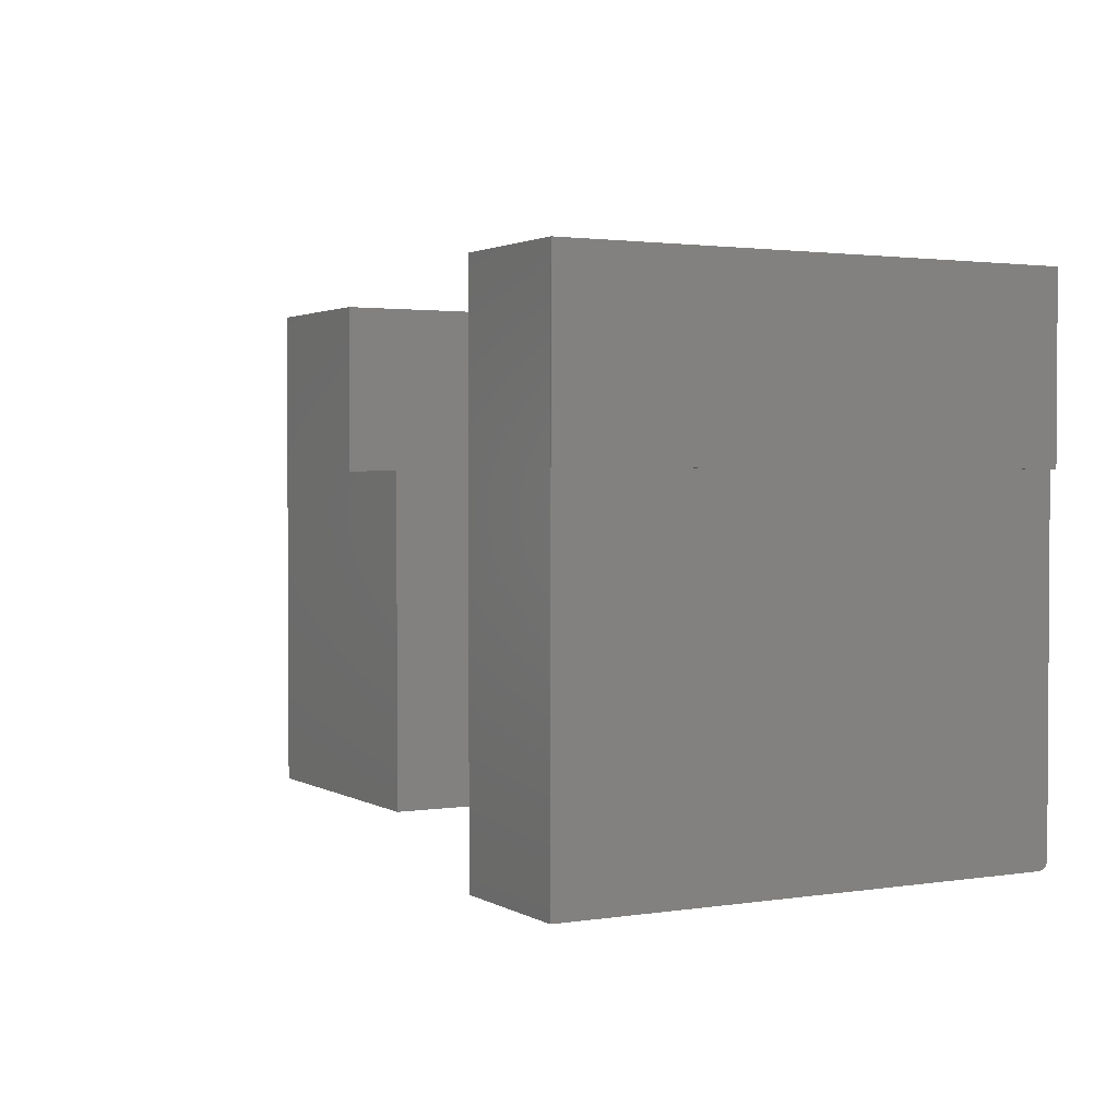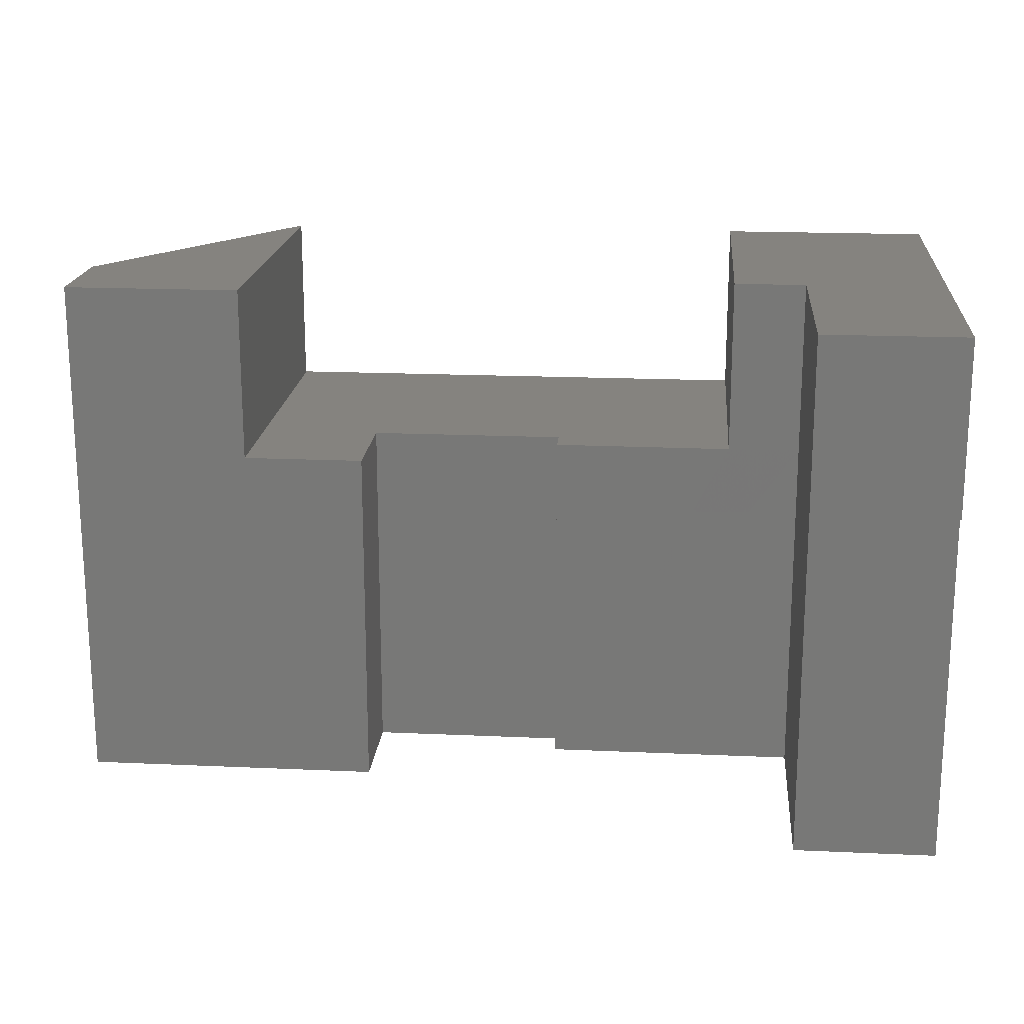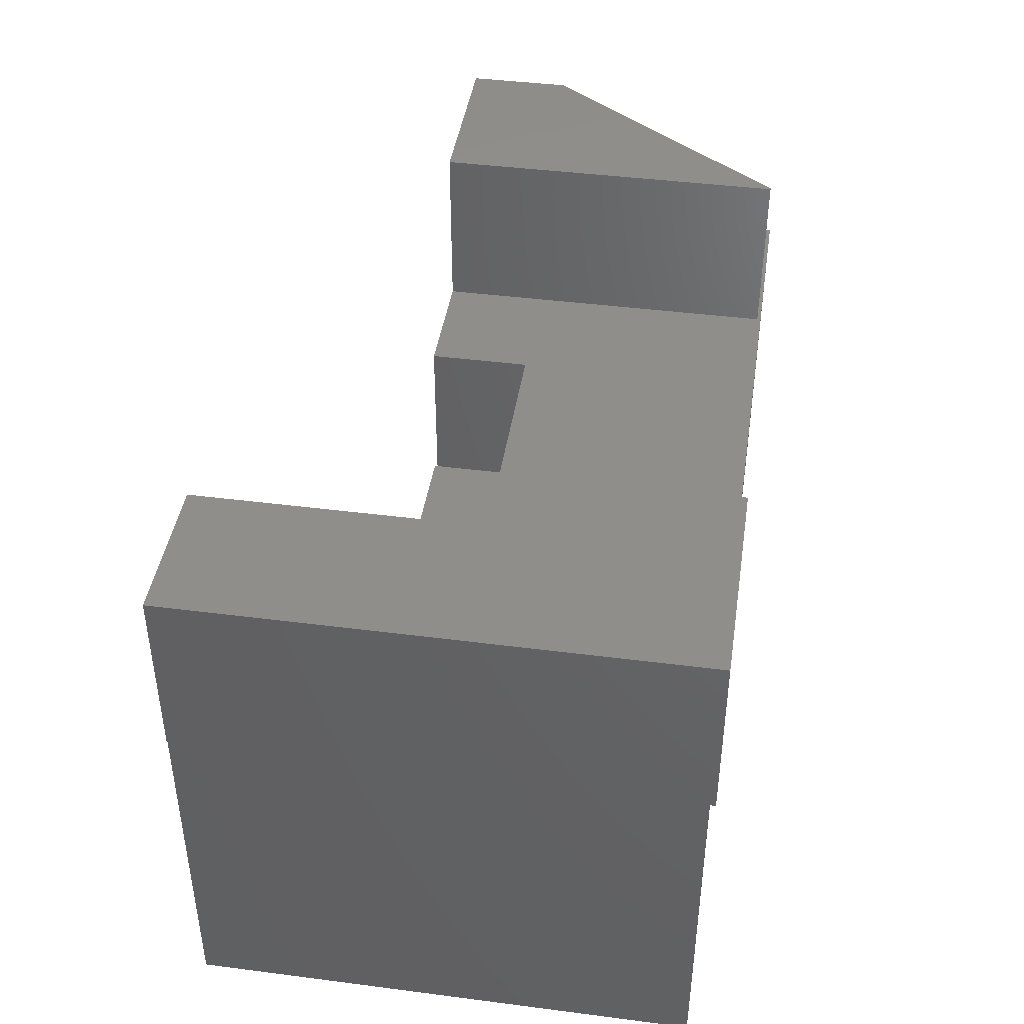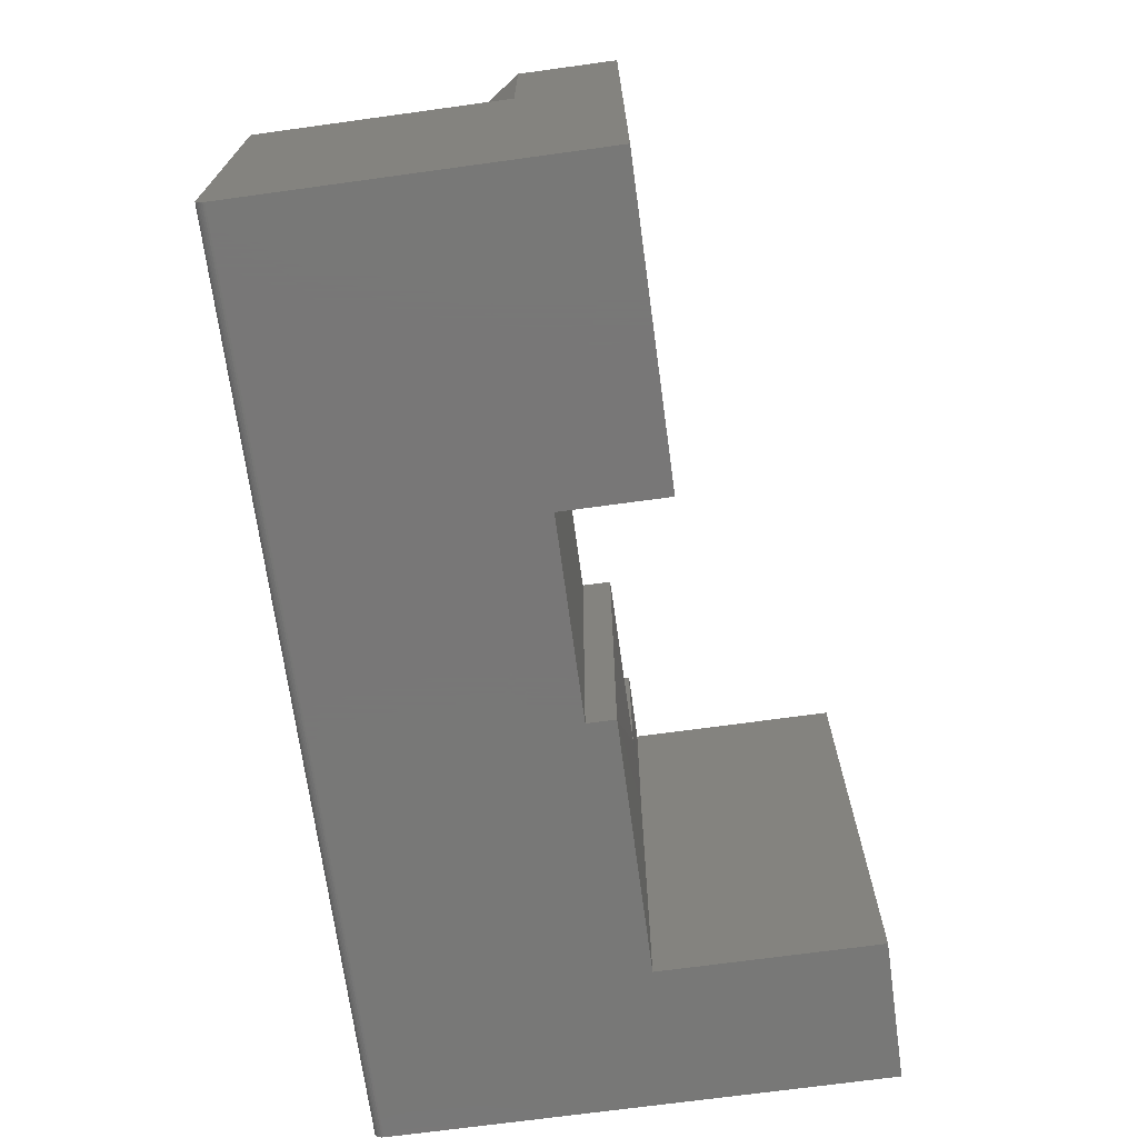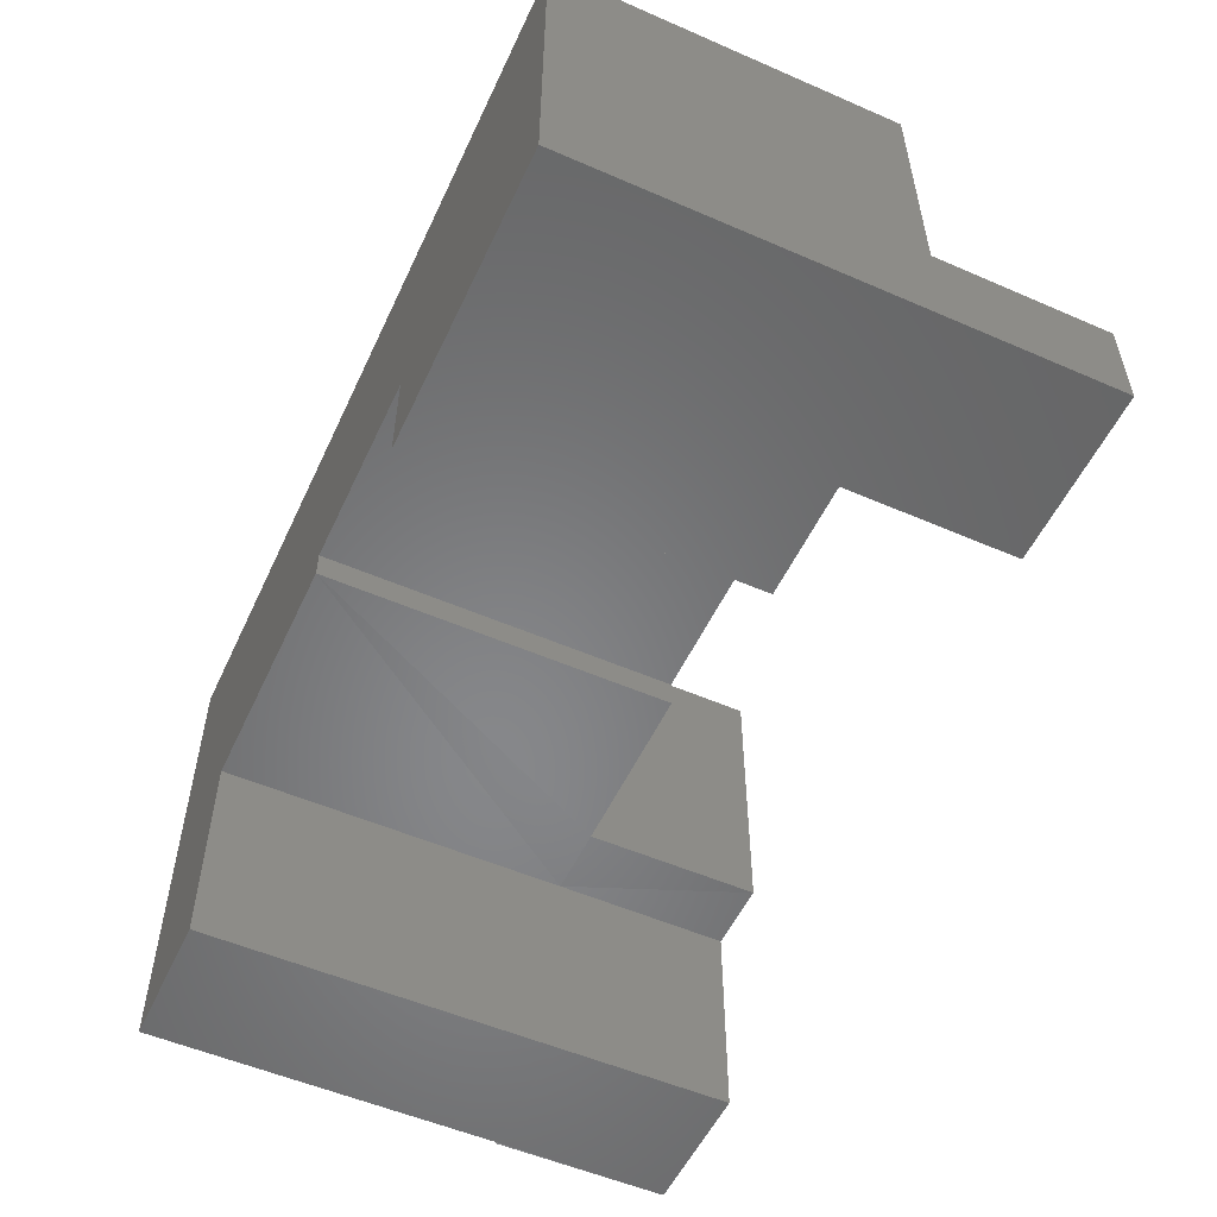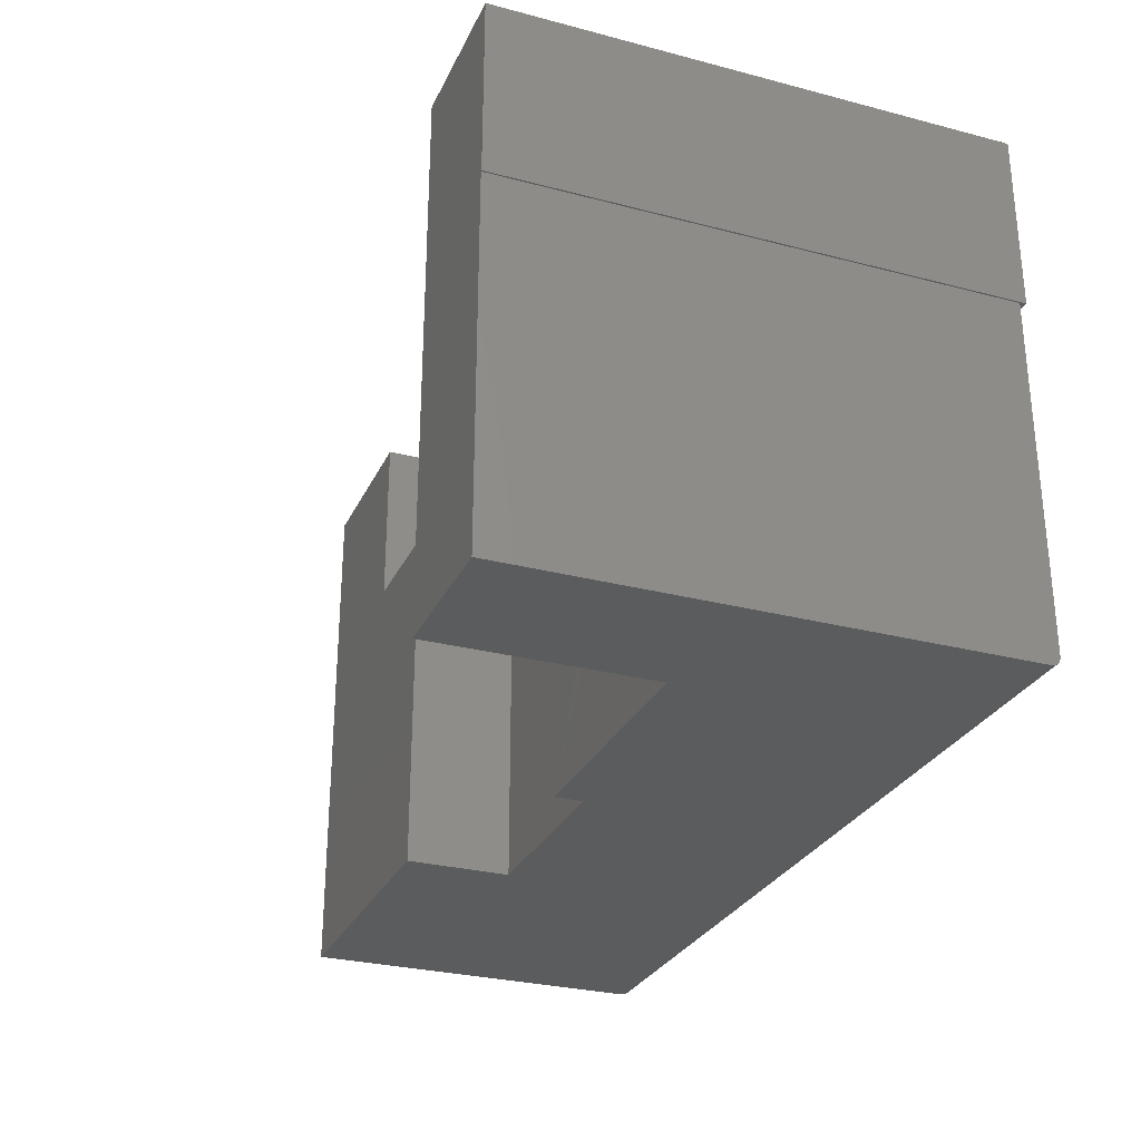
<metadata>
{"format":"stl","ext":"stl","renderer":"f3d","projection":"perspective","resolution":1024,"background":"white","views":[{"elev":2.0,"azim":61.3,"up":"+Z"},{"elev":18.5,"azim":4.9,"up":"+Z"},{"elev":42.8,"azim":98.7,"up":"+Z"},{"elev":-70.3,"azim":-82.2,"up":"+Z"},{"elev":-53.9,"azim":-114.8,"up":"+Y"},{"elev":-28.6,"azim":68.6,"up":"+Z"}]}
</metadata>
<code>
# stl→obj: 60 verts, 116 faces
v 0.7513 0.3047 0.2969
v 0.7513 -0.1185 0.2969
v 0.75 -0.1184 0.2969
v 0.75 0.3 0.2969
v 0.5703 0.3 0.2969
v 0.5703 0.3047 0.2969
v 0.15 0.3 0.2969
v 0.1484 0.2969 0.2969
v 0 0.3 0.2969
v 0 0.08594 0.2969
v 0.15 0.2969 0.2969
v 0.4184 0.06316 0.2969
v 0.5703 0.0625 0.2969
v 0.4184 0.08684 0.2969
v 0.2684 0.08684 0.2969
v 0.2526 0.08684 0.2969
v 0.15 0 0.2969
v 0.2526 0 0.2969
v 0.15 0.3 0.007812
v 0.75 0.3 0.007812
v 0.75 0.2922 0
v 0.75 -0.1184 0
v 0.75 0.2937 0.0001501
v 0.75 0.2952 0.0005947
v 0.75 0.2965 0.001317
v 0.75 0.2977 0.002288
v 0.75 0.2987 0.003472
v 0.75 0.2994 0.004823
v 0.75 0.2998 0.006288
v 0.6316 -0.1184 0
v 0.6316 -0.1184 0.2969
v 0.6316 0.06316 0
v 0.6316 0.06316 0.2969
v 0.4184 0.06316 0
v 0.5703 0.0625 0.4453
v 0.5703 0.3047 0.4453
v 0.6315 -0.1185 0.4453
v 0.7513 -0.1185 0.4453
v 0.6315 0.0625 0.4453
v 0.7513 0.3047 0.4453
v 1.11e-16 0.3 0.007812
v 0 0 0.4453
v 0.15 0 0.4453
v 0 0.08594 0.4453
v 0.15 0.2969 0.4453
v 0.1484 0.2969 0.4453
v 0 0.2987 0.003472
v 0 0.2998 0.006288
v 0 0.2994 0.004823
v 0 0.2977 0.002288
v 0 0.2965 0.001317
v 0 0.2952 0.0005947
v 0 0.2937 0.0001501
v 0 0.2922 0
v 0 0 0
v 0.4184 0.08684 0
v 0.2684 0.08684 0
v 0.2526 0.08684 0
v 0.2526 0 0
v 0.15 0 0
f 1 2 3
f 1 3 4
f 1 4 5
f 1 5 6
f 7 8 5
f 7 9 8
f 8 9 10
f 5 8 11
f 12 13 14
f 14 13 5
f 14 5 15
f 15 5 11
f 15 11 16
f 17 18 11
f 11 18 16
f 19 7 20
f 20 7 5
f 20 5 4
f 21 3 22
f 23 24 25
f 23 25 26
f 23 26 27
f 23 27 28
f 23 28 29
f 23 29 20
f 4 3 21
f 4 21 23
f 4 23 20
f 30 22 31
f 31 22 3
f 32 30 33
f 33 30 31
f 32 33 34
f 34 33 13
f 34 13 12
f 13 35 5
f 5 35 36
f 5 36 6
f 37 31 38
f 38 31 3
f 38 3 2
f 39 33 37
f 37 33 31
f 13 33 35
f 35 33 39
f 36 35 40
f 40 35 39
f 40 39 38
f 38 39 37
f 40 1 36
f 36 1 6
f 38 2 40
f 40 2 1
f 7 19 9
f 9 19 41
f 42 43 44
f 44 43 45
f 44 45 46
f 45 11 46
f 46 11 8
f 47 9 41
f 47 41 48
f 47 48 49
f 10 9 47
f 10 47 50
f 10 50 51
f 10 51 52
f 10 52 53
f 10 53 54
f 10 54 55
f 10 55 42
f 10 42 44
f 34 56 32
f 21 22 30
f 21 30 32
f 21 32 56
f 21 56 57
f 21 57 58
f 21 58 54
f 59 60 58
f 58 60 55
f 58 55 54
f 46 8 44
f 44 8 10
f 43 42 17
f 17 42 55
f 17 55 60
f 60 59 17
f 17 59 18
f 43 17 45
f 45 17 11
f 19 29 41
f 19 20 29
f 21 53 23
f 21 54 53
f 53 52 23
f 23 52 24
f 52 51 24
f 24 51 25
f 51 50 25
f 25 50 26
f 50 47 26
f 26 47 27
f 47 49 27
f 27 49 28
f 49 48 28
f 28 48 29
f 41 29 48
f 56 34 14
f 14 34 12
f 57 56 15
f 15 56 14
f 58 57 16
f 16 57 15
f 59 58 18
f 18 58 16

</code>
